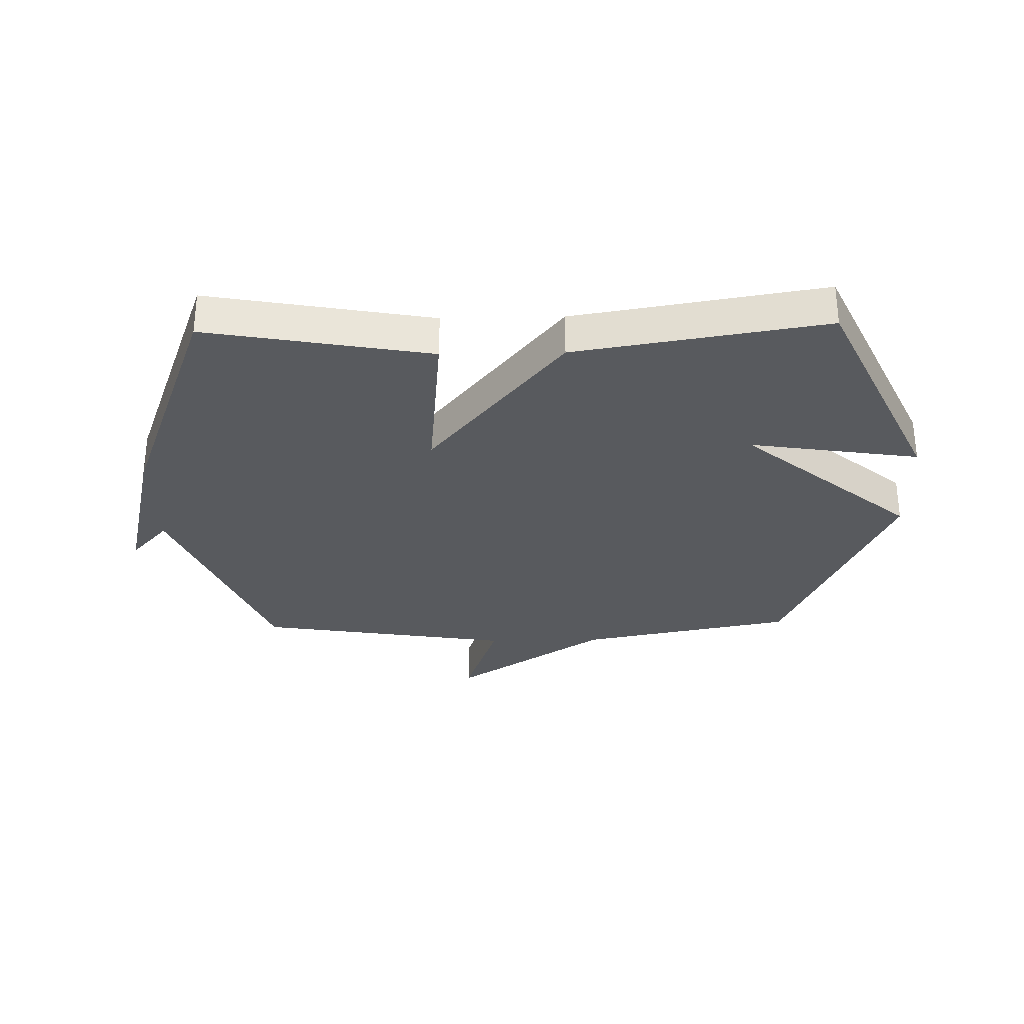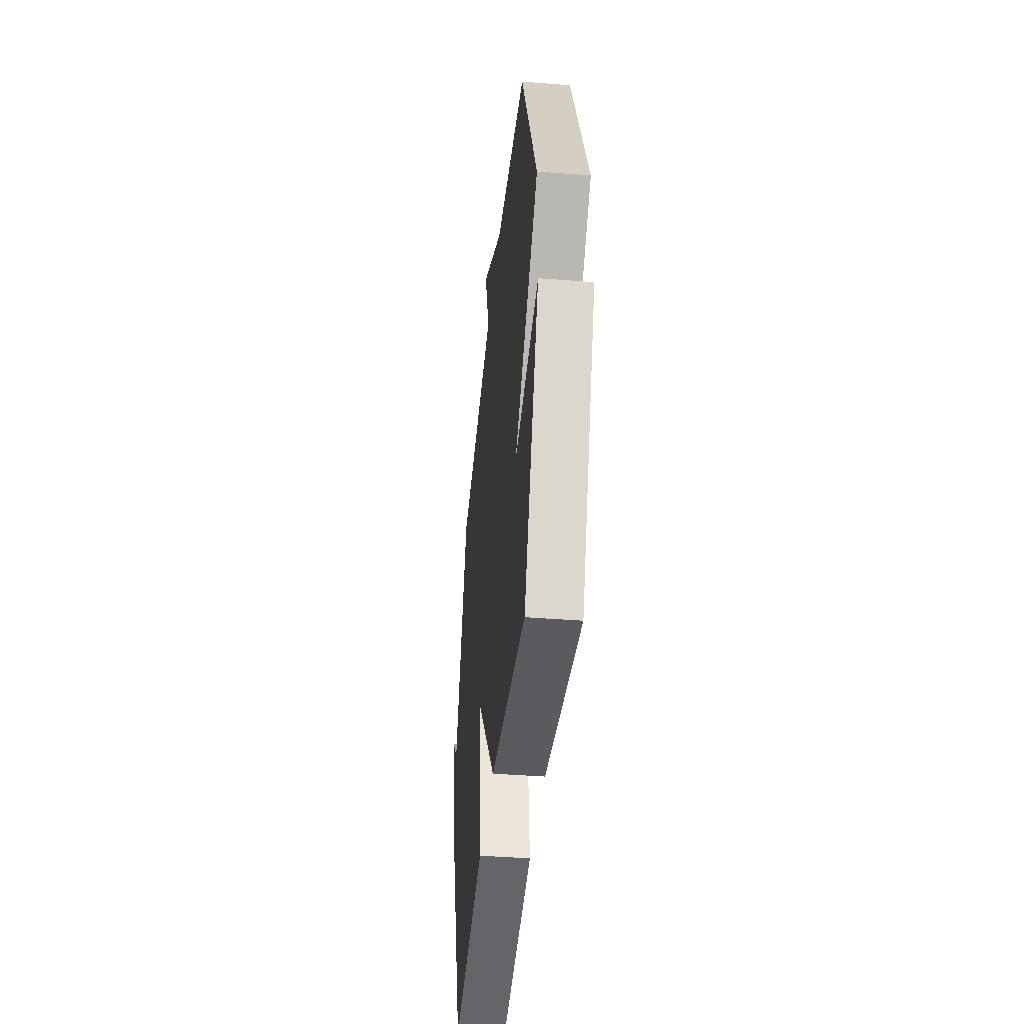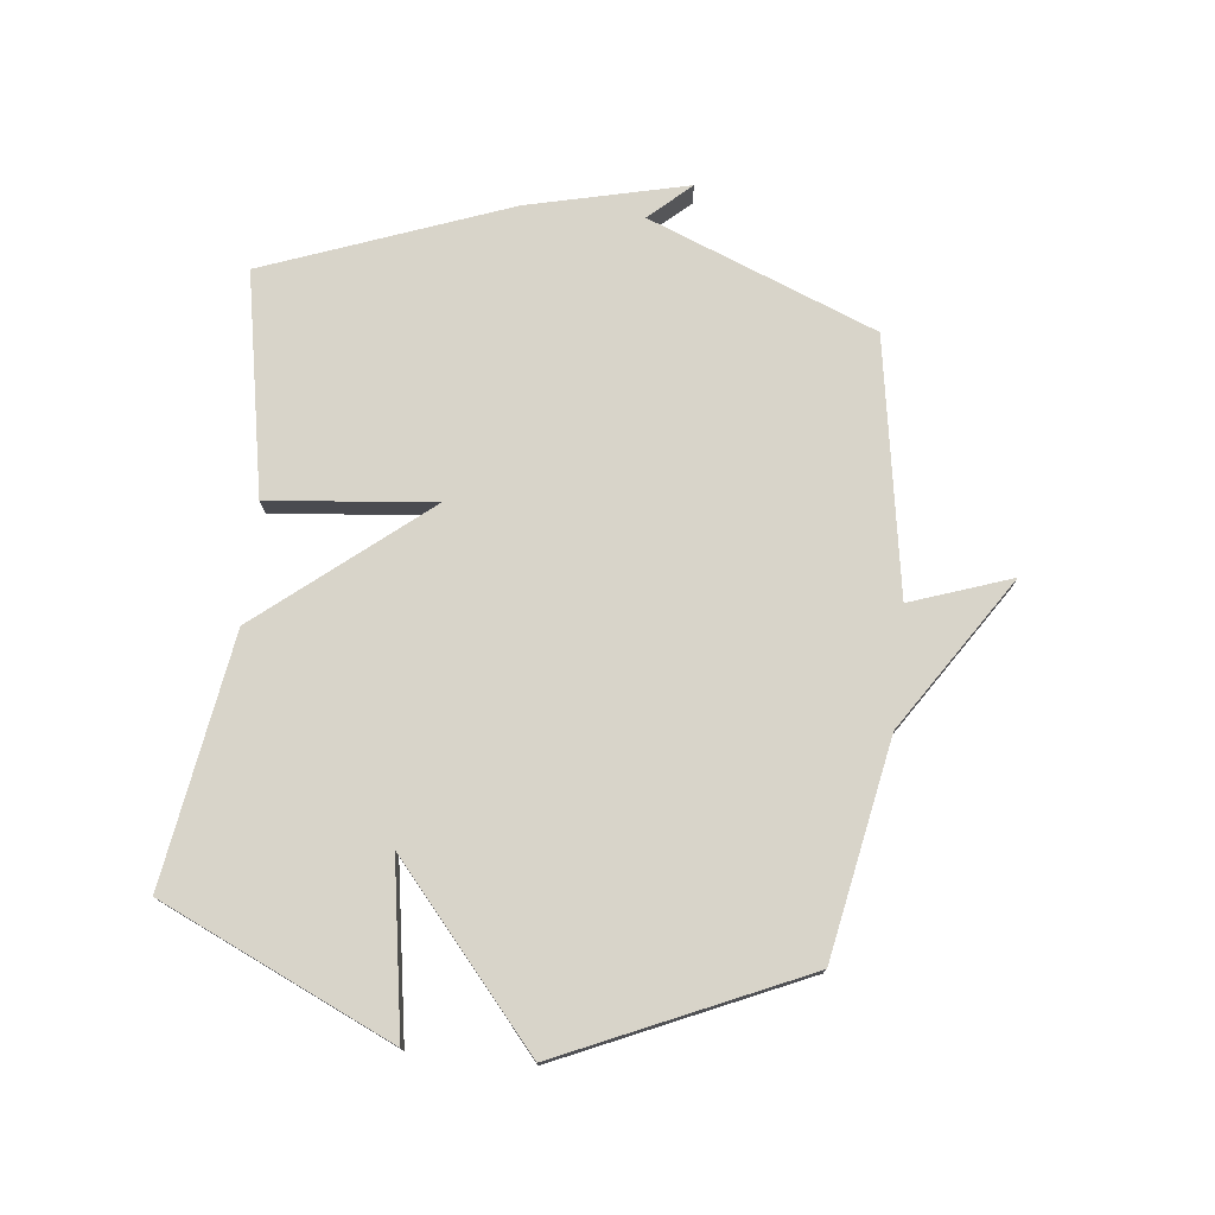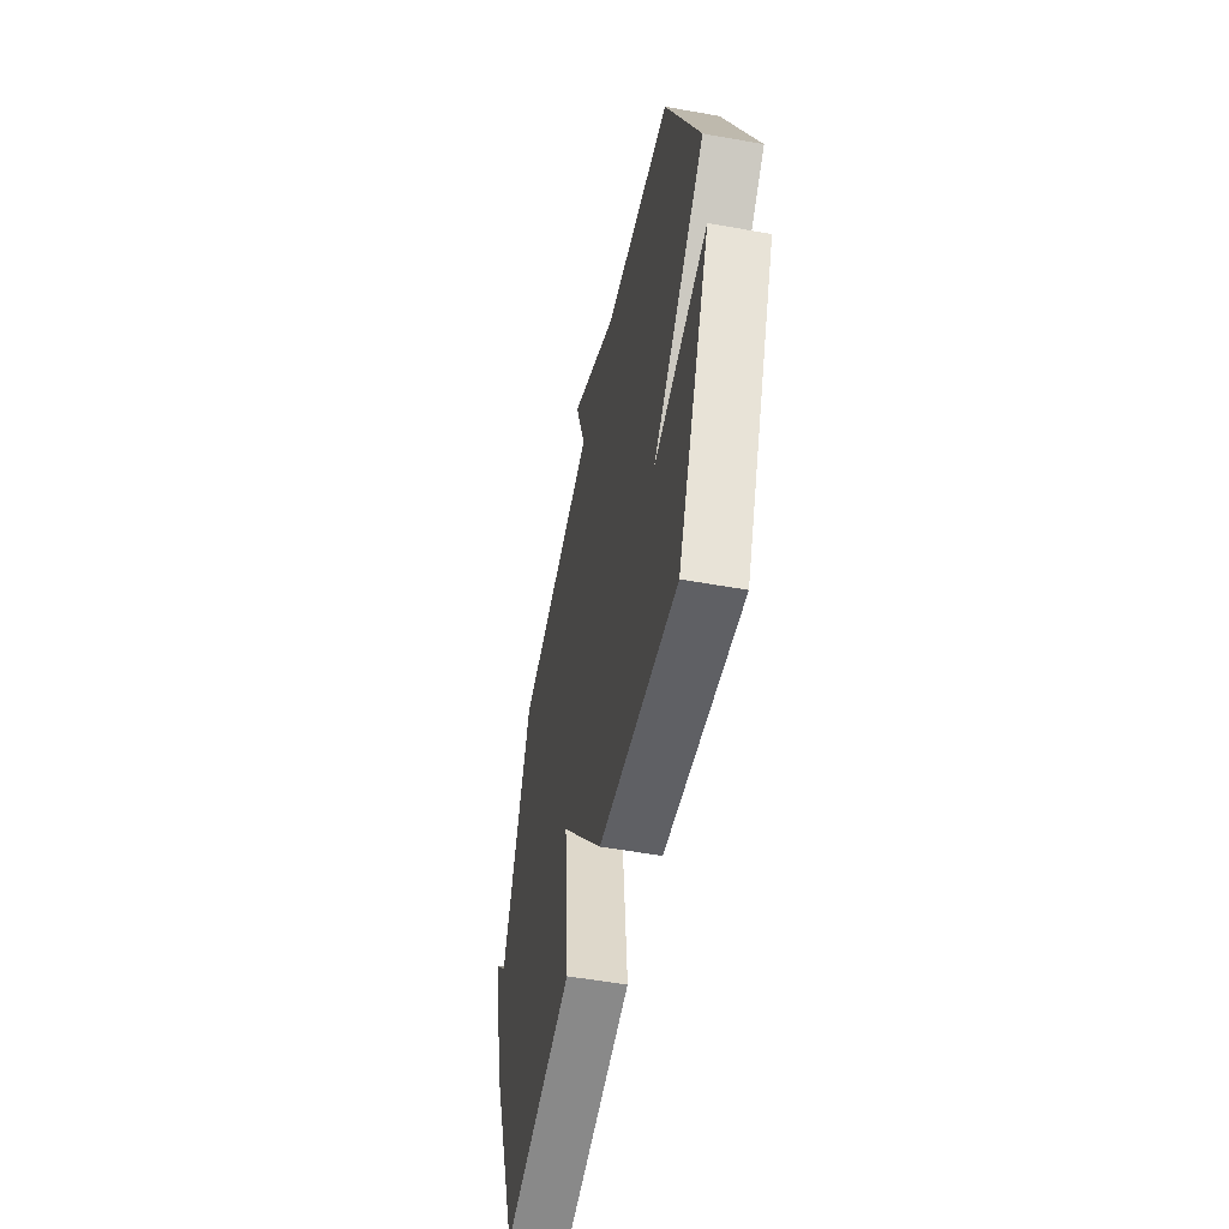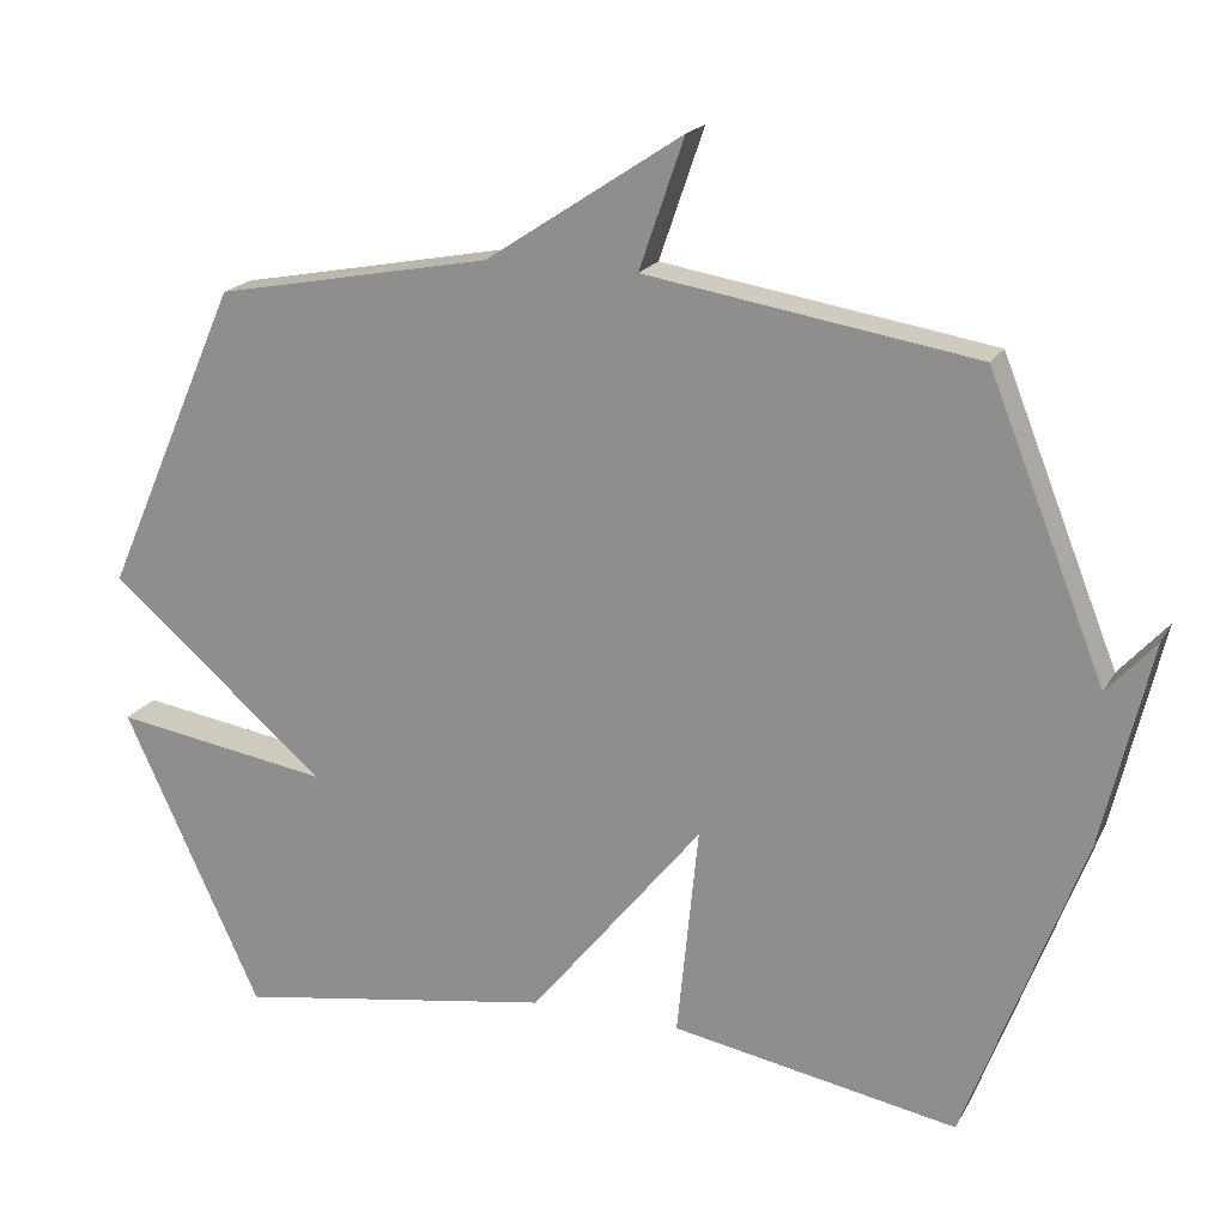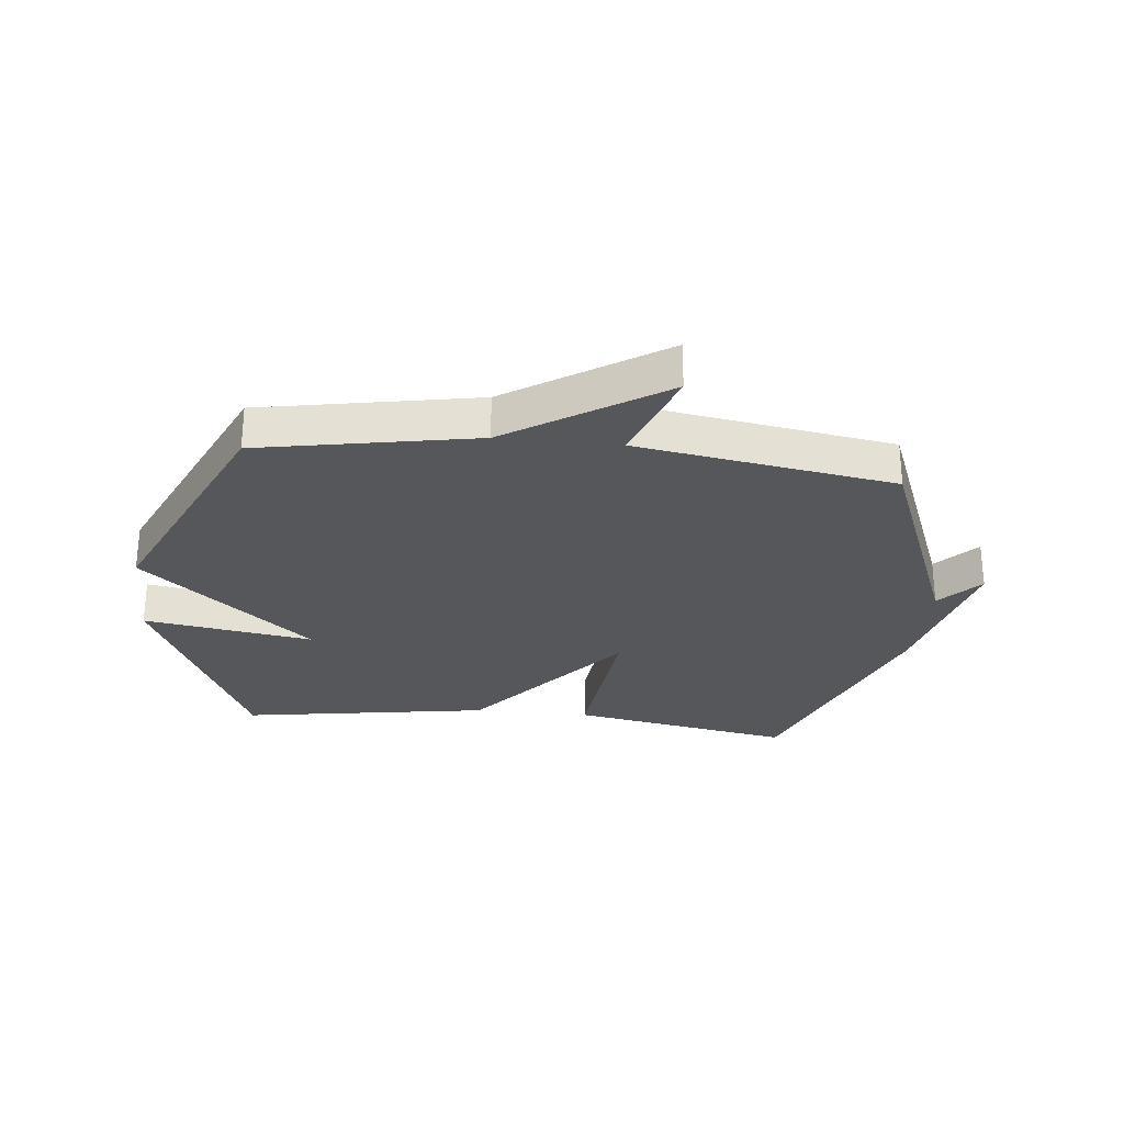
<metadata>
{"format":"obj","ext":"obj","renderer":"f3d","projection":"perspective","resolution":1024,"background":"white","views":[{"elev":-30.6,"azim":-178.7,"up":"+Y"},{"elev":-41.2,"azim":-95.5,"up":"+Z"},{"elev":75.6,"azim":-83.9,"up":"+Y"},{"elev":-52.7,"azim":-100.9,"up":"+Z"},{"elev":19.3,"azim":21.3,"up":"+Z"},{"elev":-27.4,"azim":-6.2,"up":"+Y"}]}
</metadata>
<code>
v -0.5 0.07 -0.5
v -0.68 0.07 -0.108
v -0.393 0.07 -0.153
v -0.68 0.07 0.092
v -0.5 0.07 0.5
v -0.135 0.07 0.57
v 0.124 0.07 0.741
v 0.065 0.07 0.57
v 0.5 0.07 0.5
v 0.654 0.07 0.114
v 0.718 0.07 0.185
v 0.654 0.07 -0.086
v 0.5 0.07 -0.5
v 0.122 0.07 -0.431
v 0.15 0.07 -0.15
v -0.078 0.07 -0.431
v -0.5 0 -0.5
v -0.68 0 -0.108
v -0.393 0 -0.153
v -0.68 0 0.092
v -0.5 0 0.5
v -0.135 0 0.57
v 0.124 0 0.741
v 0.065 0 0.57
v 0.5 0 0.5
v 0.654 0 0.114
v 0.718 0 0.185
v 0.654 0 -0.086
v 0.5 0 -0.5
v 0.122 0 -0.431
v 0.15 0 -0.15
v -0.078 0 -0.431
f 15 16 1
f 12 13 14 15
f 10 11 12
f 10 12 15
f 9 10 15
f 8 9 15
f 6 7 8
f 6 8 15
f 5 6 15
f 4 5 15
f 3 4 15
f 1 2 3
f 1 3 15
f 17 32 31
f 31 30 29 28
f 28 27 26
f 31 28 26
f 31 26 25
f 31 25 24
f 24 23 22
f 31 24 22
f 31 22 21
f 31 21 20
f 31 20 19
f 19 18 17
f 31 19 17
f 1 17 18 2
f 2 18 19 3
f 3 19 20 4
f 4 20 21 5
f 5 21 22 6
f 6 22 23 7
f 7 23 24 8
f 8 24 25 9
f 9 25 26 10
f 10 26 27 11
f 11 27 28 12
f 12 28 29 13
f 13 29 30 14
f 14 30 31 15
f 15 31 32 16
f 16 32 17 1

</code>
